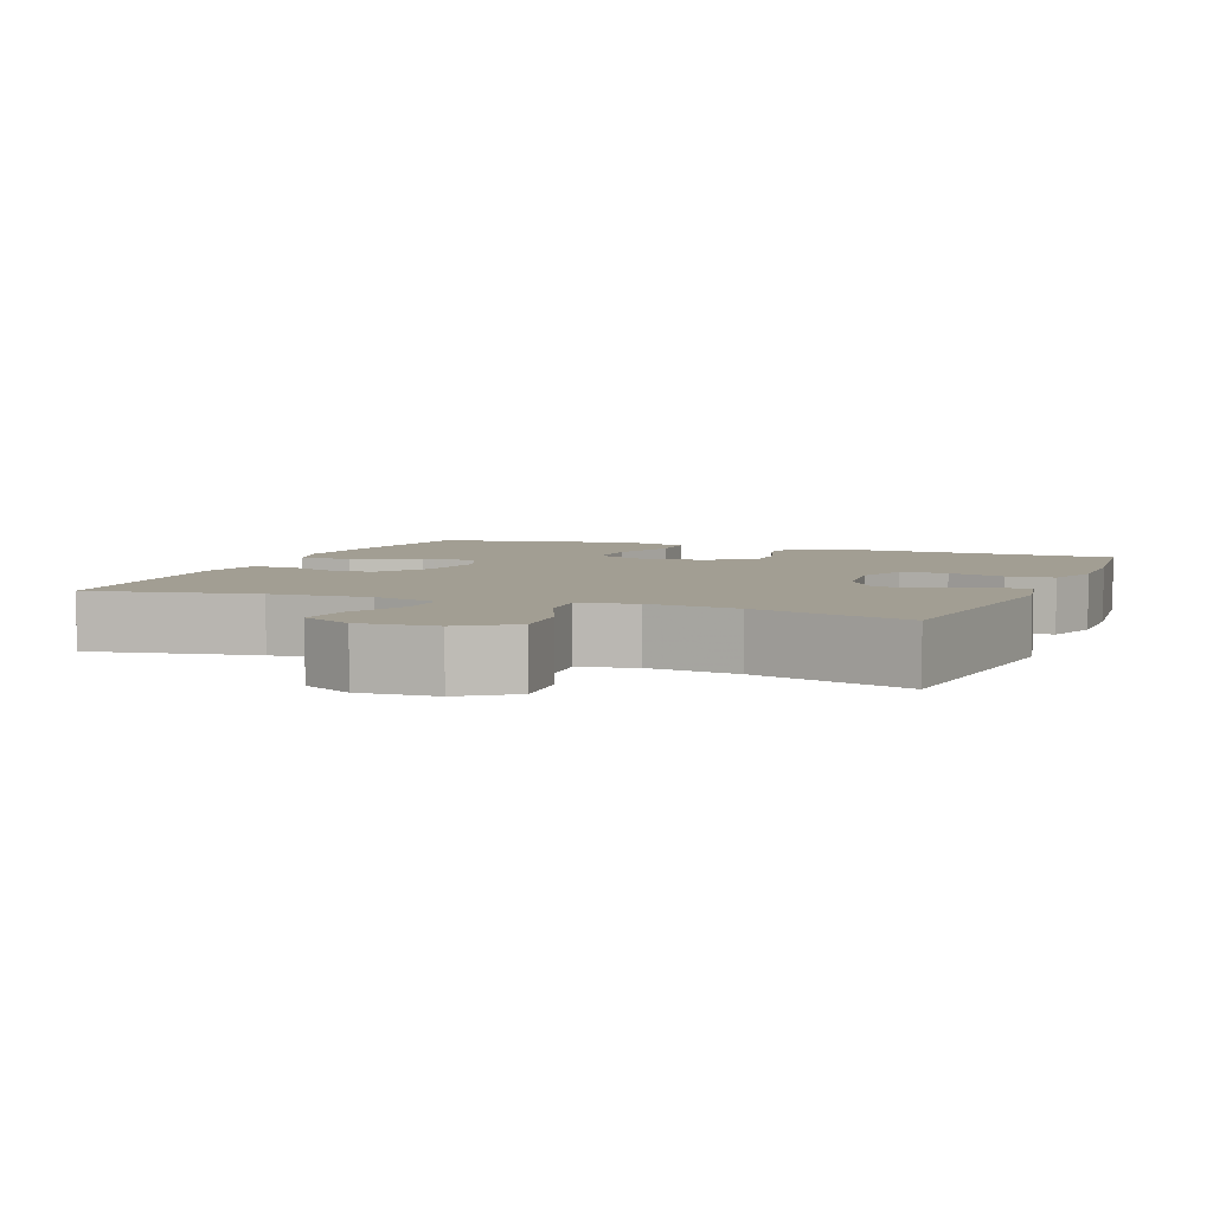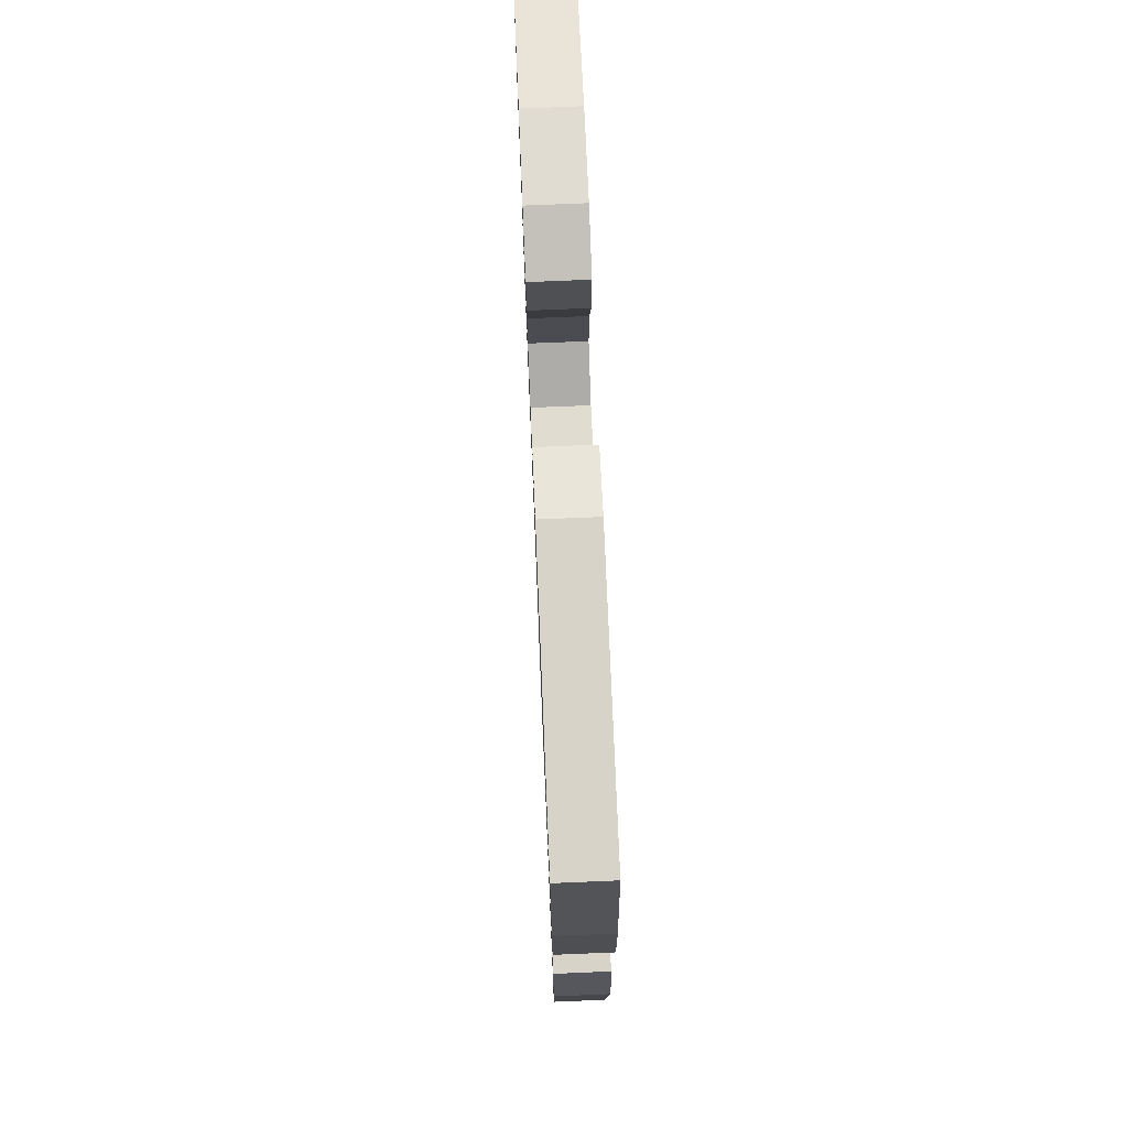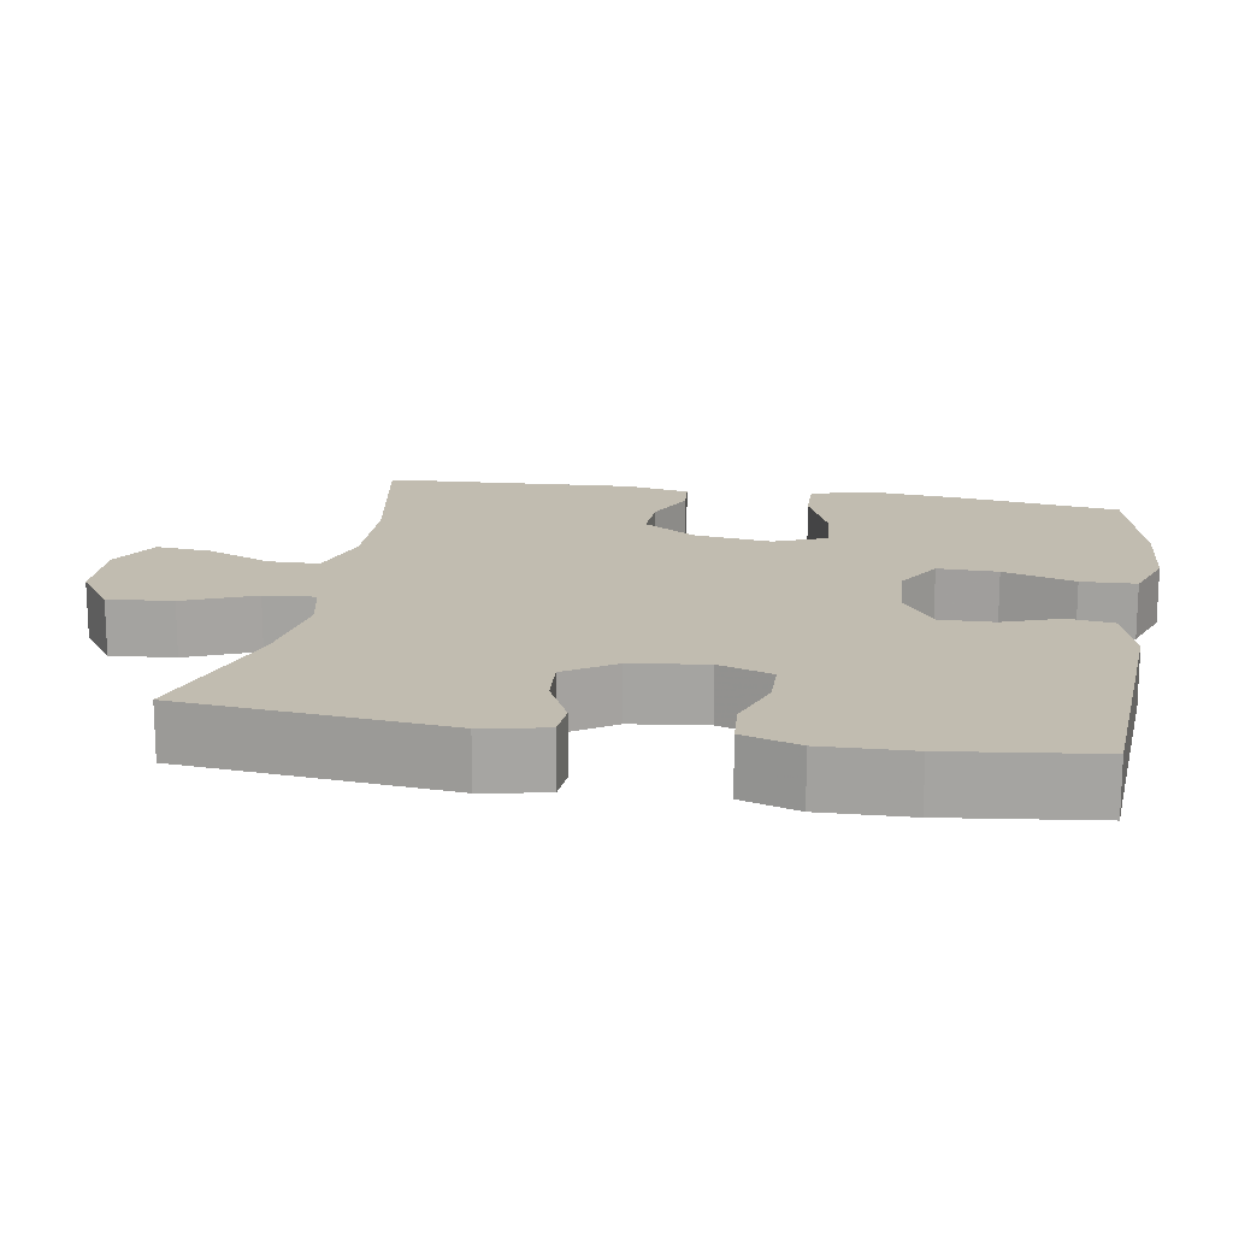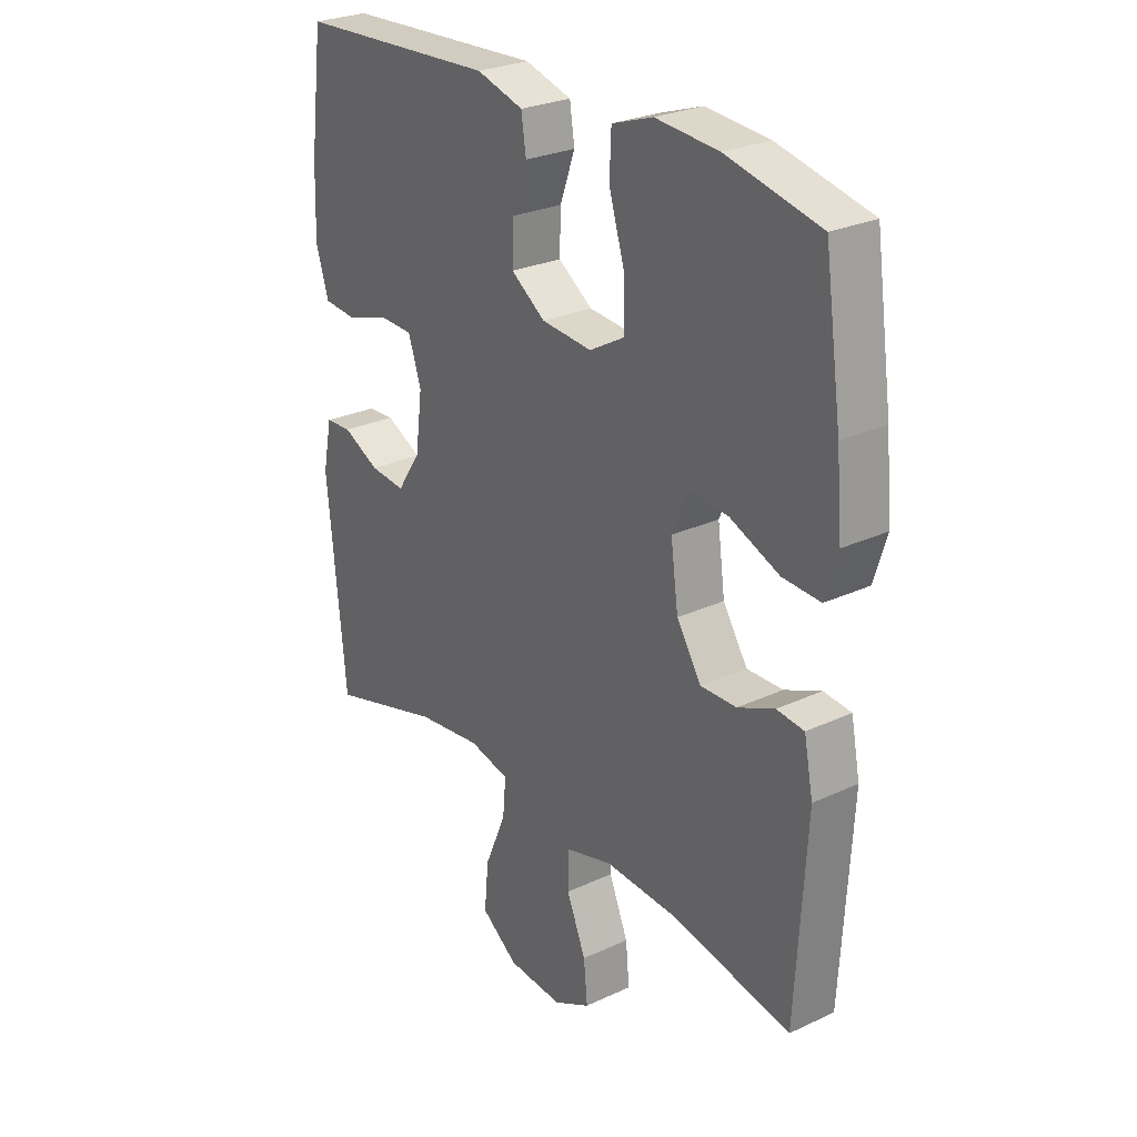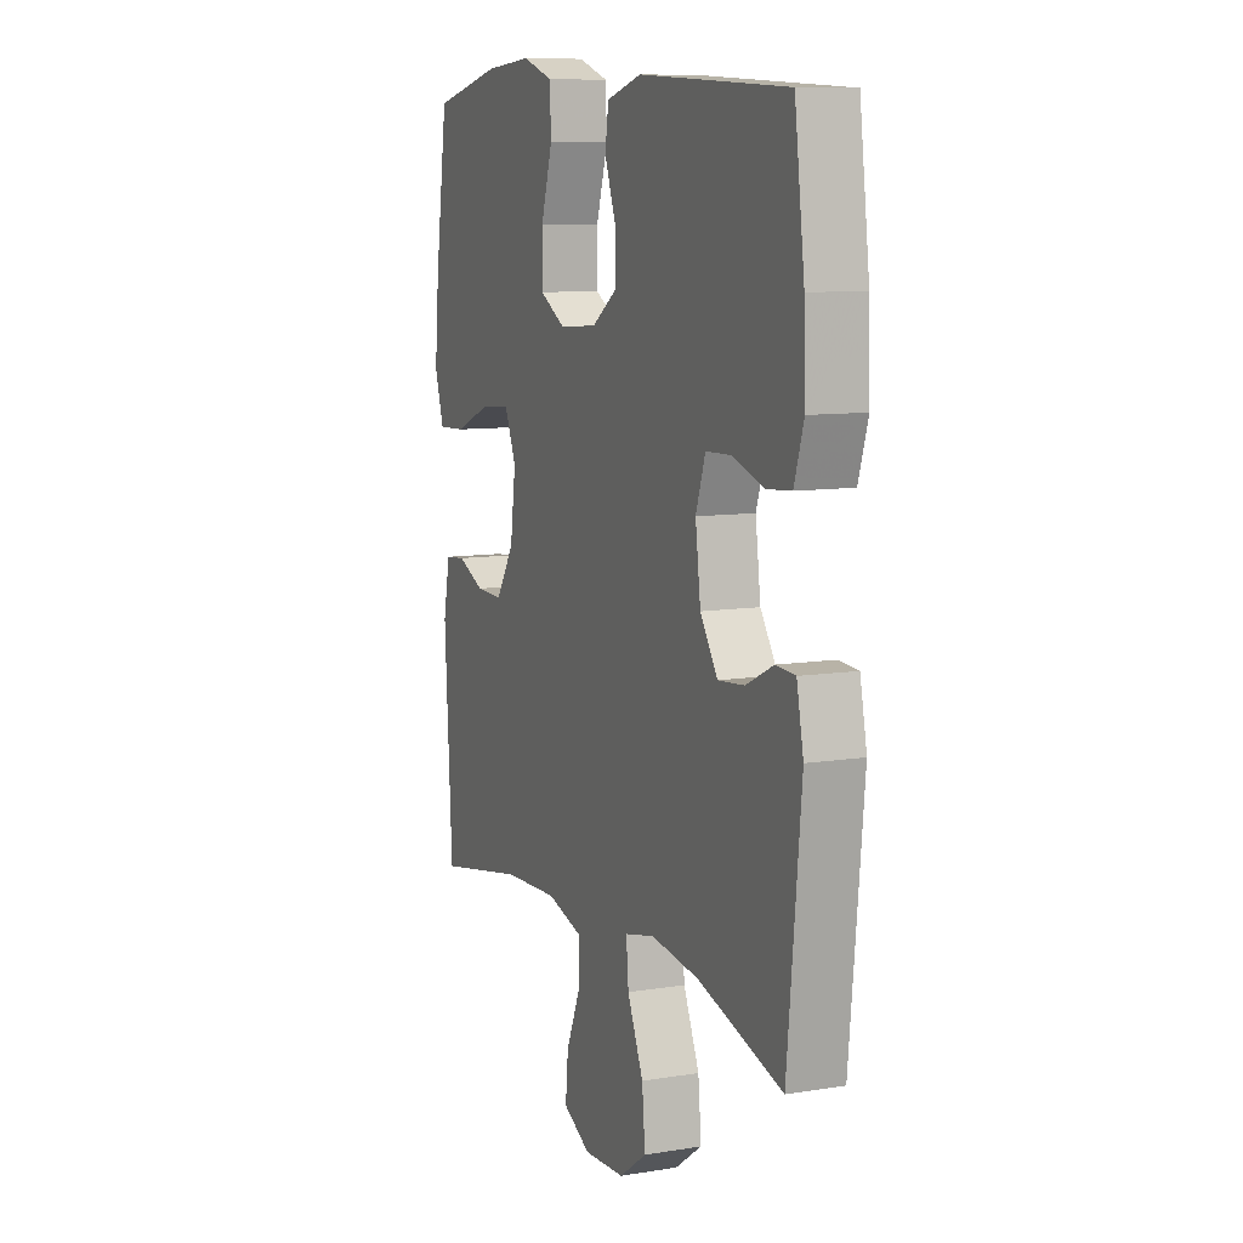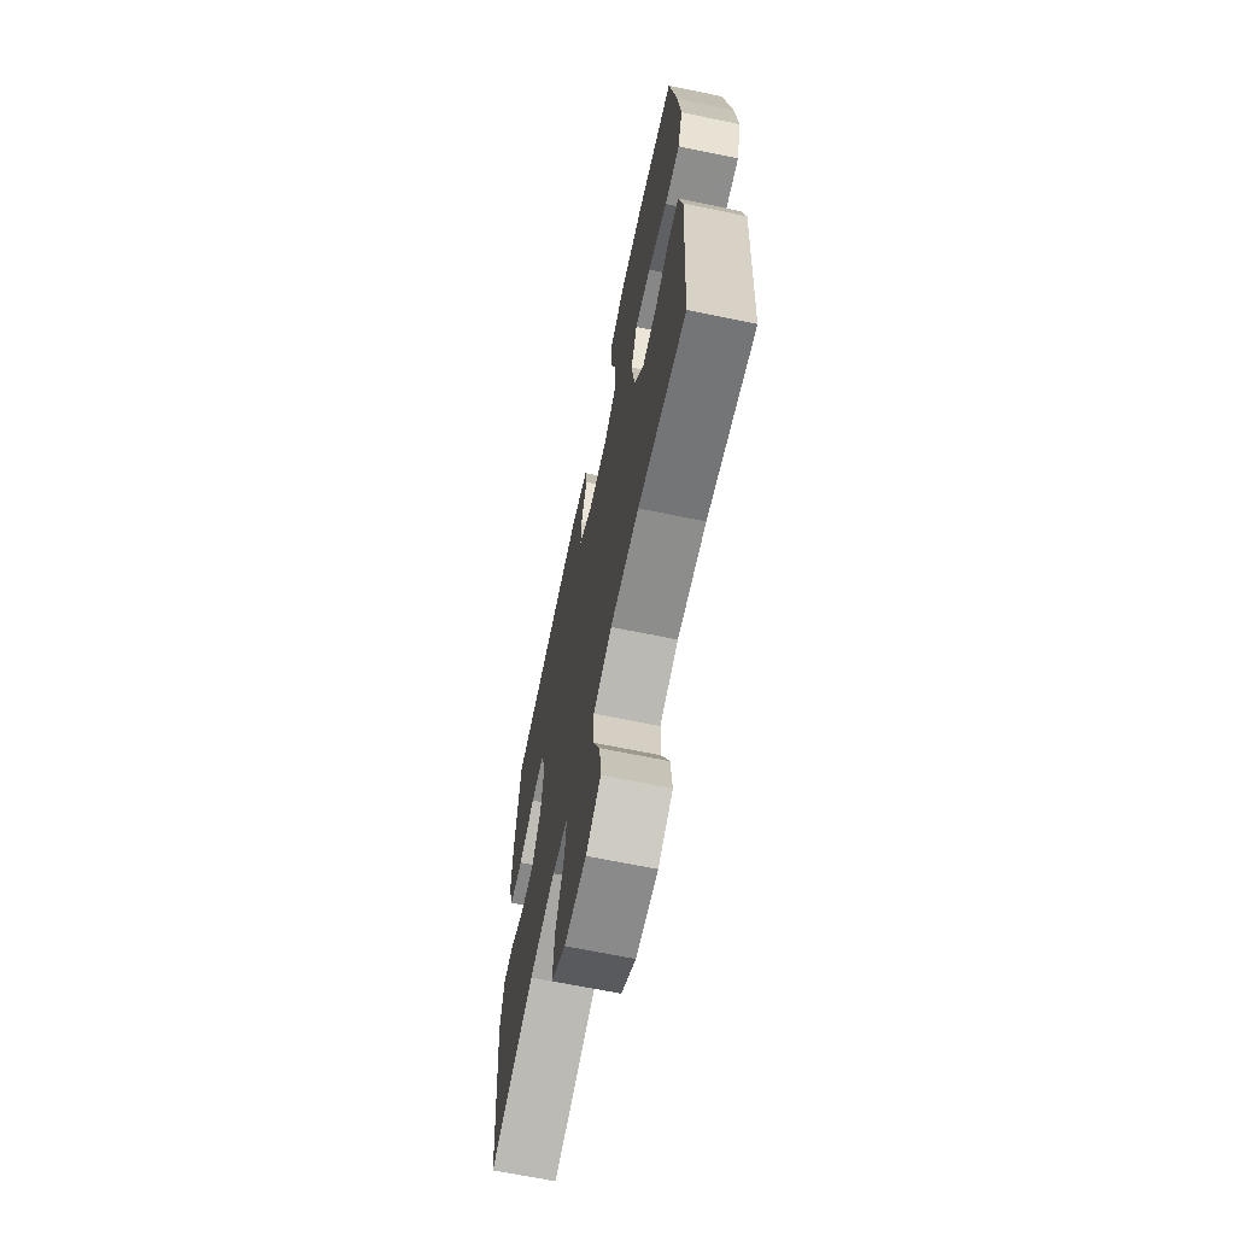
<metadata>
{"format":"obj","ext":"obj","renderer":"f3d","projection":"perspective","resolution":1024,"background":"white","views":[{"elev":5.0,"azim":-158.3,"up":"+Y"},{"elev":73.6,"azim":-92.4,"up":"+Z"},{"elev":16.4,"azim":-80.1,"up":"+Y"},{"elev":26.9,"azim":54.1,"up":"+Z"},{"elev":9.5,"azim":-113.0,"up":"+Z"},{"elev":-67.0,"azim":78.3,"up":"+Z"}]}
</metadata>
<code>
v -0.5 0.07 0.5
v -0.128 0.07 0.521
v -0.041 0.07 0.496
v -0.032 0.07 0.437
v -0.06 0.07 0.36
v -0.062 0.07 0.29
v 0.002 0.07 0.246
v 0.096 0.07 0.239
v 0.161 0.07 0.276
v 0.16 0.07 0.355
v 0.131 0.07 0.45
v 0.134 0.07 0.522
v 0.21 0.07 0.548
v 0.327 0.07 0.539
v 0.5 0.07 0.5
v 0.532 0.07 0.281
v 0.543 0.07 0.16
v 0.52 0.07 0.085
v 0.45 0.07 0.088
v 0.359 0.07 0.125
v 0.285 0.07 0.131
v 0.256 0.07 0.062
v 0.27 0.07 -0.04
v 0.316 0.07 -0.111
v 0.383 0.07 -0.109
v 0.451 0.07 -0.079
v 0.502 0.07 -0.084
v 0.519 0.07 -0.169
v 0.5 0.07 -0.5
v 0.276 0.07 -0.458
v 0.141 0.07 -0.452
v 0.053 0.07 -0.477
v 0.052 0.07 -0.544
v 0.088 0.07 -0.63
v 0.095 0.07 -0.703
v 0.026 0.07 -0.739
v -0.077 0.07 -0.733
v -0.146 0.07 -0.684
v -0.138 0.07 -0.599
v -0.098 0.07 -0.506
v -0.092 0.07 -0.439
v -0.167 0.07 -0.422
v -0.289 0.07 -0.438
v -0.5 0.07 -0.5
v -0.534 0.07 -0.151
v -0.517 0.07 -0.067
v -0.468 0.07 -0.064
v -0.4 0.07 -0.097
v -0.334 0.07 -0.103
v -0.29 0.07 -0.037
v -0.277 0.07 0.062
v -0.301 0.07 0.133
v -0.364 0.07 0.135
v -0.442 0.07 0.109
v -0.505 0.07 0.114
v -0.529 0.07 0.19
v -0.525 0.07 0.307
v -0.5 0 0.5
v -0.128 0 0.521
v -0.041 0 0.496
v -0.032 0 0.437
v -0.06 0 0.36
v -0.062 0 0.29
v 0.002 0 0.246
v 0.096 0 0.239
v 0.161 0 0.276
v 0.16 0 0.355
v 0.131 0 0.45
v 0.134 0 0.522
v 0.21 0 0.548
v 0.327 0 0.539
v 0.5 0 0.5
v 0.532 0 0.281
v 0.543 0 0.16
v 0.52 0 0.085
v 0.45 0 0.088
v 0.359 0 0.125
v 0.285 0 0.131
v 0.256 0 0.062
v 0.27 0 -0.04
v 0.316 0 -0.111
v 0.383 0 -0.109
v 0.451 0 -0.079
v 0.502 0 -0.084
v 0.519 0 -0.169
v 0.5 0 -0.5
v 0.276 0 -0.458
v 0.141 0 -0.452
v 0.053 0 -0.477
v 0.052 0 -0.544
v 0.088 0 -0.63
v 0.095 0 -0.703
v 0.026 0 -0.739
v -0.077 0 -0.733
v -0.146 0 -0.684
v -0.138 0 -0.599
v -0.098 0 -0.506
v -0.092 0 -0.439
v -0.167 0 -0.422
v -0.289 0 -0.438
v -0.5 0 -0.5
v -0.534 0 -0.151
v -0.517 0 -0.067
v -0.468 0 -0.064
v -0.4 0 -0.097
v -0.334 0 -0.103
v -0.29 0 -0.037
v -0.277 0 0.062
v -0.301 0 0.133
v -0.364 0 0.135
v -0.442 0 0.109
v -0.505 0 0.114
v -0.529 0 0.19
v -0.525 0 0.307
f 53 54 55 56
f 52 53 56 57
f 45 46 47 48
f 43 44 45 48
f 42 43 48 49
f 41 42 49 50
f 37 38 39 40
f 37 40 41
f 36 37 41
f 33 34 35 36
f 32 33 36 41
f 31 32 41 50
f 27 28 29 30
f 25 26 27 30
f 24 25 30 31
f 23 24 31 50
f 17 18 19 20
f 17 20 21
f 16 17 21
f 15 16 21
f 14 15 21
f 13 14 21 22
f 10 11 12 13
f 9 10 13 22
f 2 3 4 5
f 2 5 6
f 52 57 1 2
f 51 52 2 6
f 50 51 6 7
f 23 50 7 8
f 8 9 22 23
f 113 112 111 110
f 114 113 110 109
f 105 104 103 102
f 105 102 101 100
f 106 105 100 99
f 107 106 99 98
f 97 96 95 94
f 98 97 94
f 98 94 93
f 93 92 91 90
f 98 93 90 89
f 107 98 89 88
f 87 86 85 84
f 87 84 83 82
f 88 87 82 81
f 107 88 81 80
f 77 76 75 74
f 78 77 74
f 78 74 73
f 78 73 72
f 78 72 71
f 79 78 71 70
f 70 69 68 67
f 79 70 67 66
f 62 61 60 59
f 63 62 59
f 59 58 114 109
f 63 59 109 108
f 64 63 108 107
f 65 64 107 80
f 80 79 66 65
f 1 58 59 2
f 2 59 60 3
f 3 60 61 4
f 4 61 62 5
f 5 62 63 6
f 6 63 64 7
f 7 64 65 8
f 8 65 66 9
f 9 66 67 10
f 10 67 68 11
f 11 68 69 12
f 12 69 70 13
f 13 70 71 14
f 14 71 72 15
f 15 72 73 16
f 16 73 74 17
f 17 74 75 18
f 18 75 76 19
f 19 76 77 20
f 20 77 78 21
f 21 78 79 22
f 22 79 80 23
f 23 80 81 24
f 24 81 82 25
f 25 82 83 26
f 26 83 84 27
f 27 84 85 28
f 28 85 86 29
f 29 86 87 30
f 30 87 88 31
f 31 88 89 32
f 32 89 90 33
f 33 90 91 34
f 34 91 92 35
f 35 92 93 36
f 36 93 94 37
f 37 94 95 38
f 38 95 96 39
f 39 96 97 40
f 40 97 98 41
f 41 98 99 42
f 42 99 100 43
f 43 100 101 44
f 44 101 102 45
f 45 102 103 46
f 46 103 104 47
f 47 104 105 48
f 48 105 106 49
f 49 106 107 50
f 50 107 108 51
f 51 108 109 52
f 52 109 110 53
f 53 110 111 54
f 54 111 112 55
f 55 112 113 56
f 56 113 114 57
f 57 114 58 1

</code>
